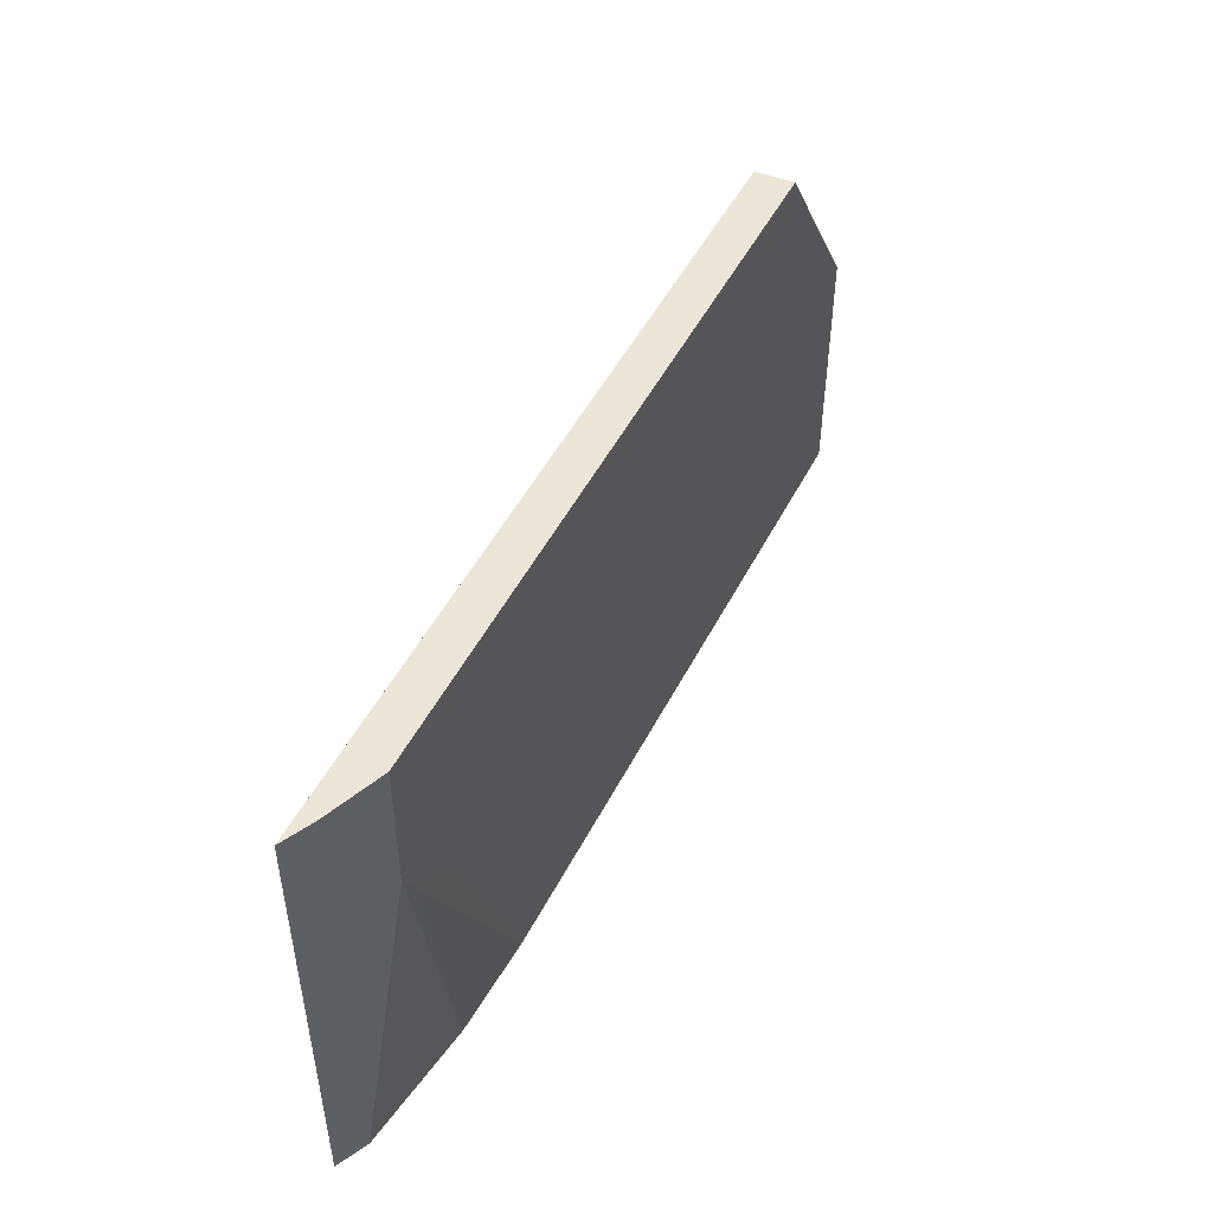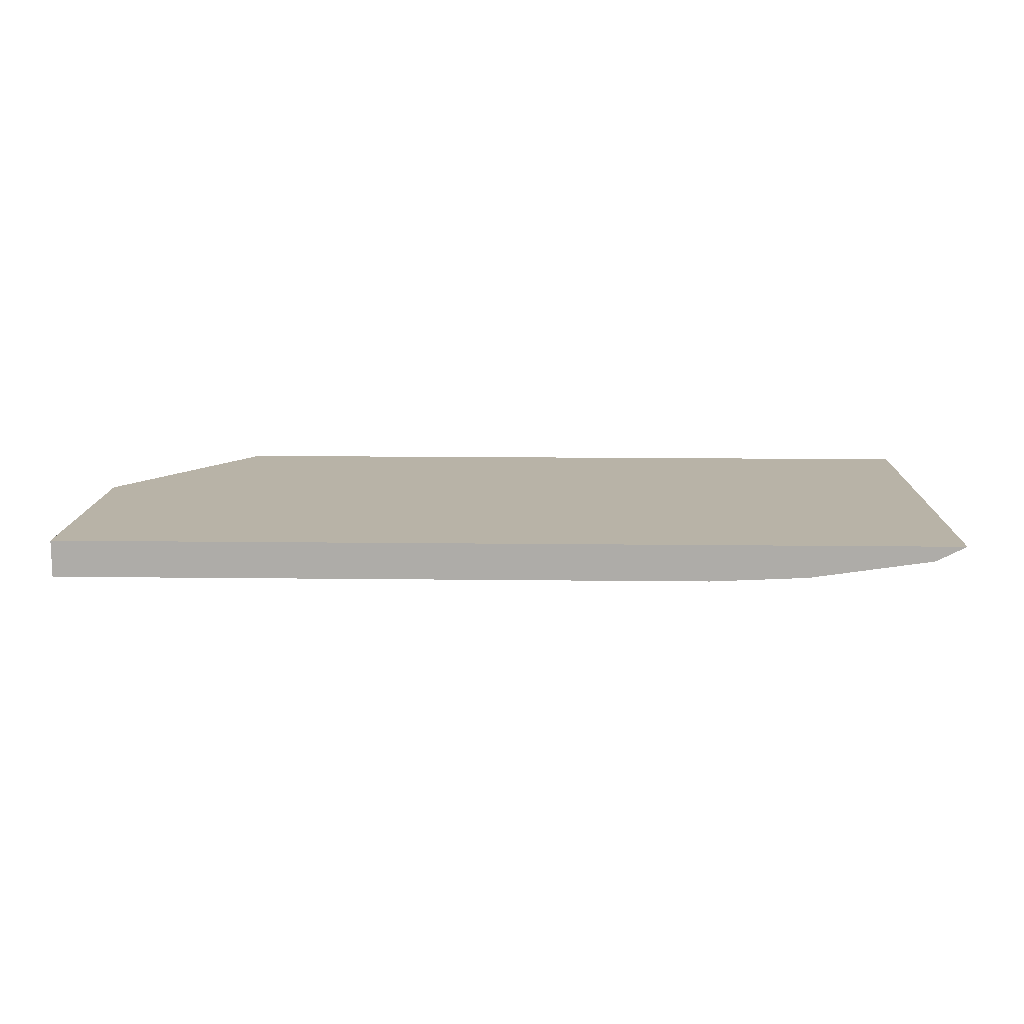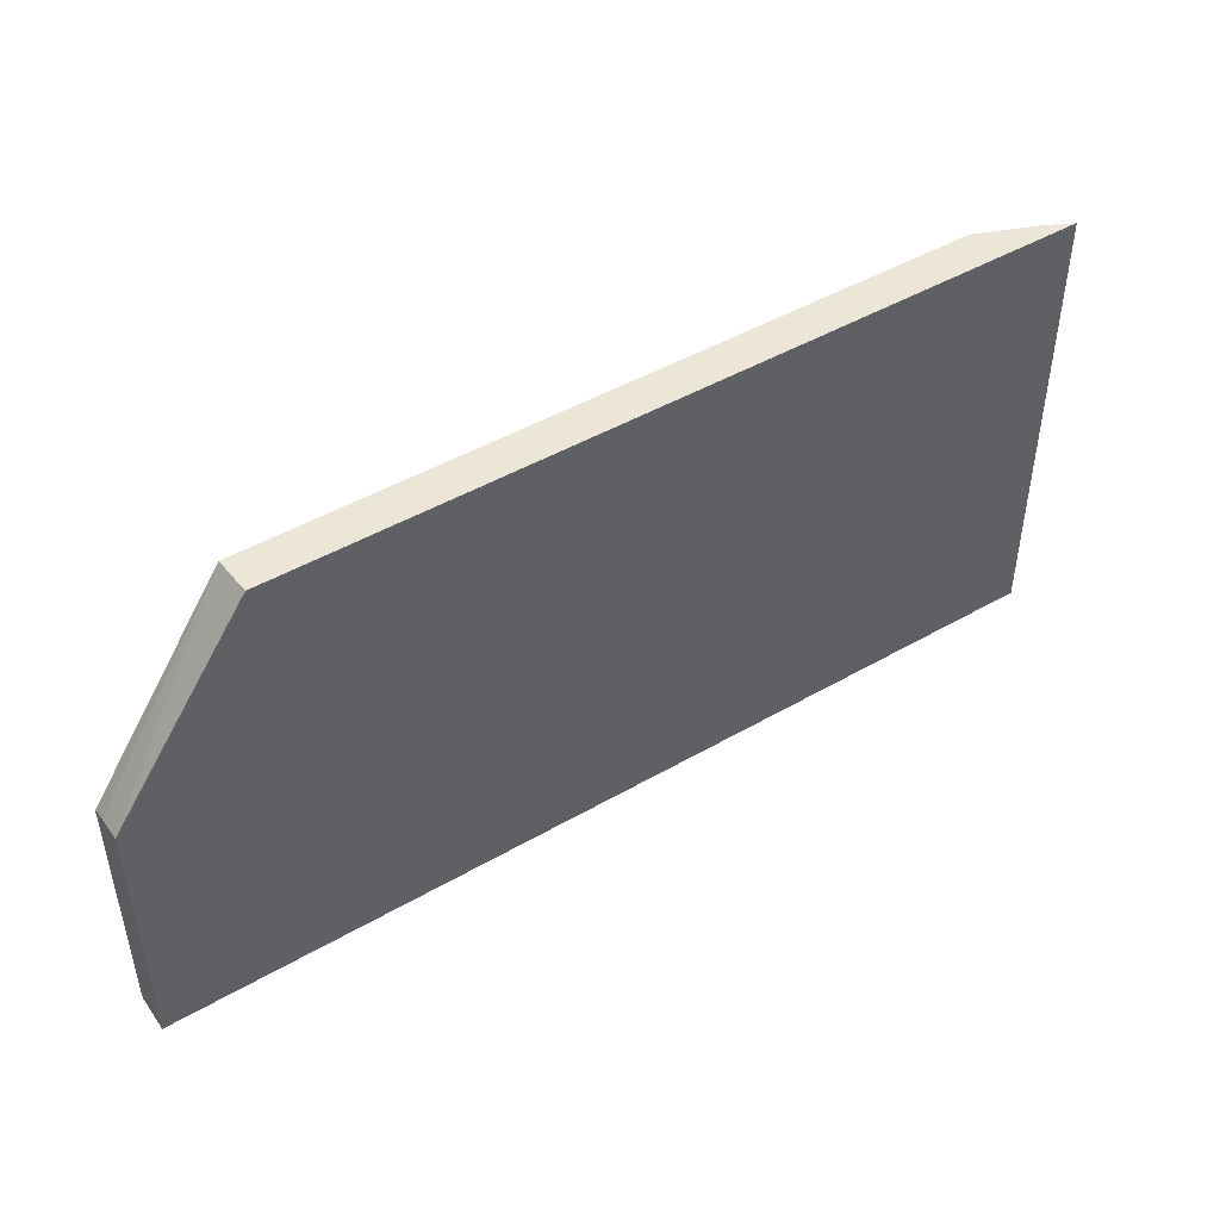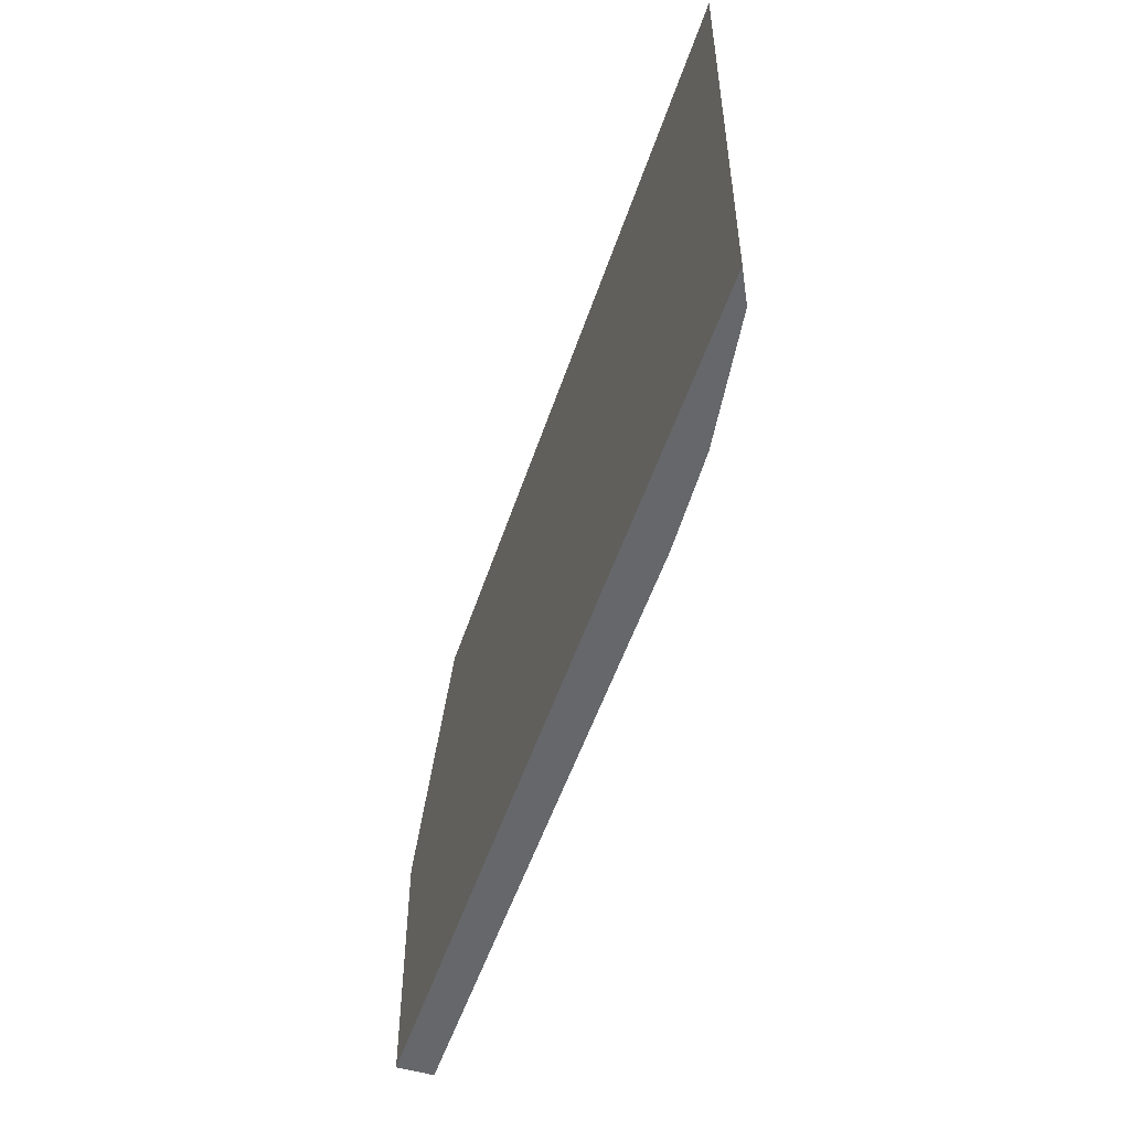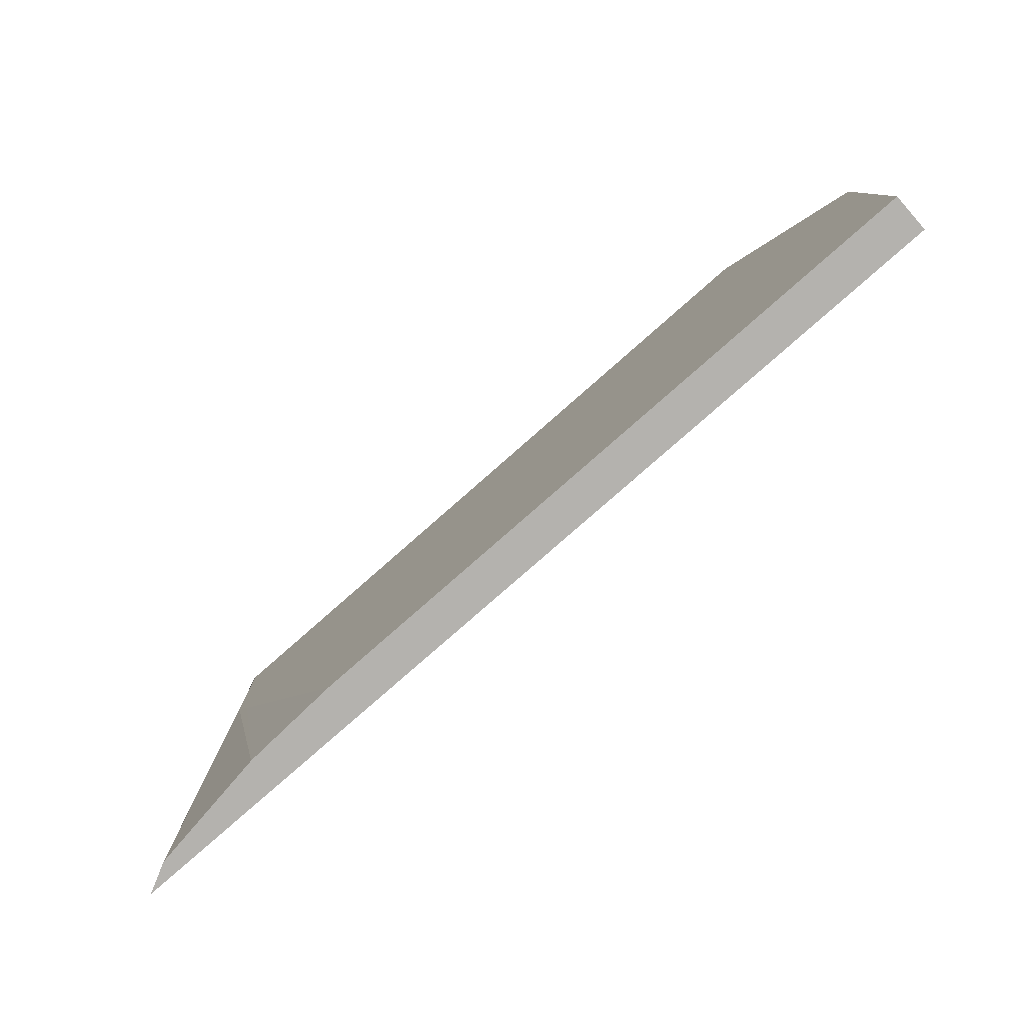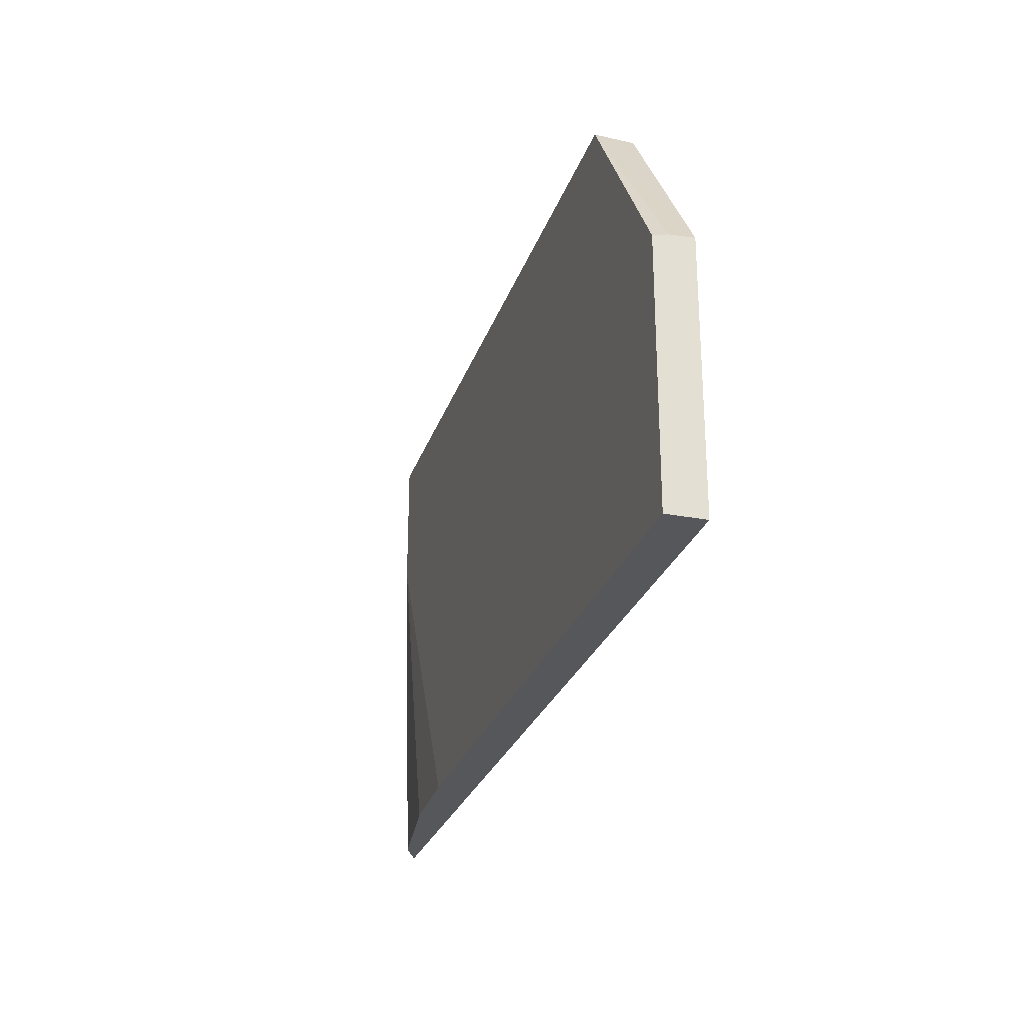
<metadata>
{"format":"obj","ext":"obj","renderer":"f3d","projection":"perspective","resolution":1024,"background":"white","views":[{"elev":49.1,"azim":116.2,"up":"+Y"},{"elev":12.9,"azim":1.6,"up":"+Z"},{"elev":46.4,"azim":-33.4,"up":"+Y"},{"elev":-52.0,"azim":71.9,"up":"+Y"},{"elev":-79.8,"azim":-138.7,"up":"+Y"},{"elev":-26.6,"azim":-106.6,"up":"+Y"}]}
</metadata>
<code>
v 0.4597 0.2782 0.4618
v 0.4598 0.2722 0.4618
v 0.4462 0.2782 0.455
v 0.4453 0.2782 0.4618
v 0.4598 -0.05298 0.4618
v 0.4374 0.265 0.4506
v 0.4373 0.2782 0.4506
v -0.1192 0.2782 0.4618
v 0.4374 -0.05298 0.4506
v -0.2181 -0.05298 0.4618
v 0.3959 0.2782 0.4341
v -0.1209 0.2782 0.4341
v -0.2181 0.1361 0.4618
v 0.3445 -0.05298 0.4374
v 0.3959 0.1822 0.4341
v -0.2181 -0.05298 0.4341
v 0.3429 0.1193 0.4341
v 0.2767 0.07953 0.4341
v -0.2181 0.1325 0.4341
v -0.2181 0.1352 0.4446
v -0.2181 0.1361 0.4615
v 0.3804 0.1513 0.4341
v 0.3827 0.1557 0.4341
v 0.3937 0.1778 0.4341
v 0.2717 -0.05298 0.4341
v 0.3297 0.1061 0.4341
f 10 20 19
f 12 21 13
f 12 20 21
f 12 19 20
f 11 15 17
f 11 17 12
f 10 19 16
f 12 17 18
f 12 18 19
f 14 22 23
f 17 23 22
f 14 24 15
f 14 25 22
f 15 24 17
f 16 19 18
f 17 26 18
f 17 24 23
f 17 22 25
f 17 25 26
f 18 26 25
f 10 21 20
f 14 23 24
f 10 13 21
f 16 18 25
f 8 12 13
f 9 14 15
f 1 2 3
f 1 3 7
f 1 11 12
f 1 12 8
f 1 8 4
f 1 4 2
f 2 5 9
f 2 9 6
f 2 6 3
f 2 4 8
f 1 7 11
f 2 13 10
f 2 8 13
f 6 11 7
f 6 15 11
f 5 14 9
f 6 9 15
f 5 16 25
f 5 10 16
f 3 6 7
f 2 10 5
f 5 25 14

</code>
